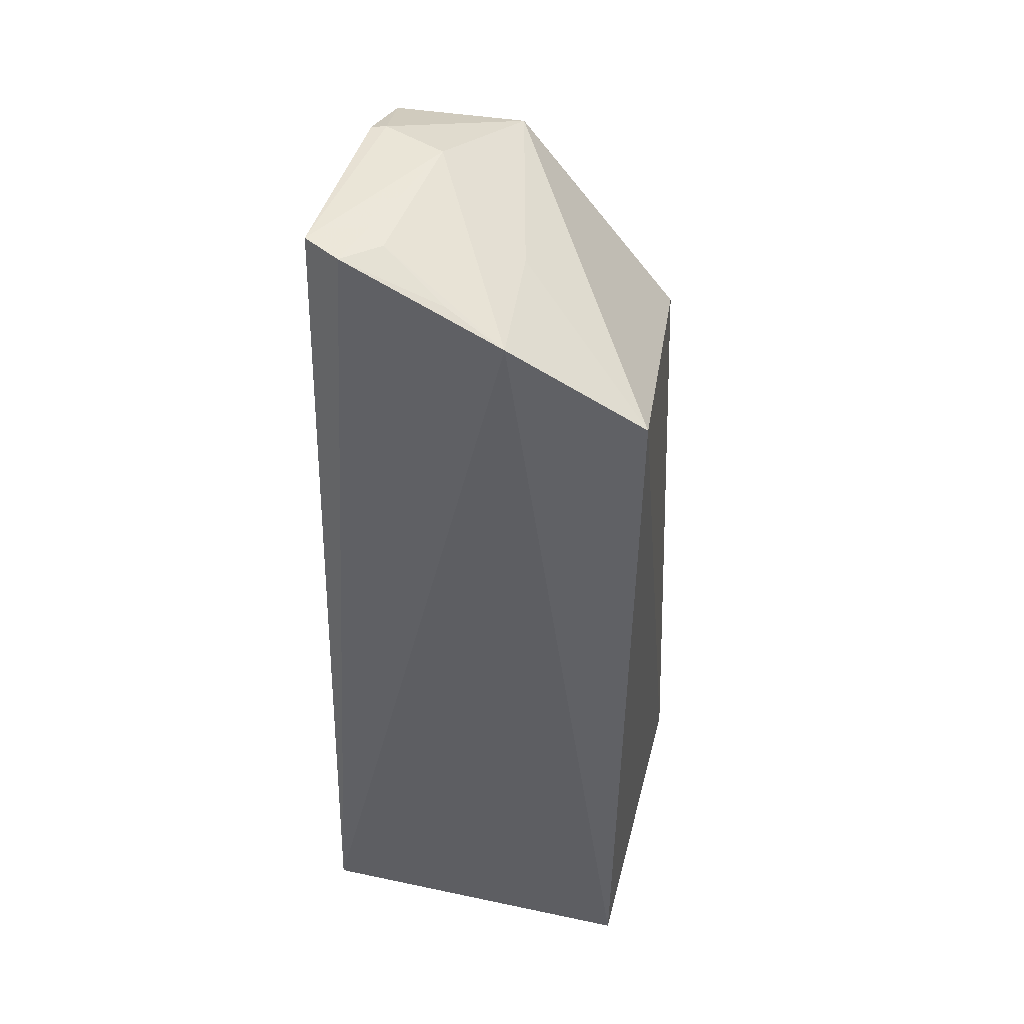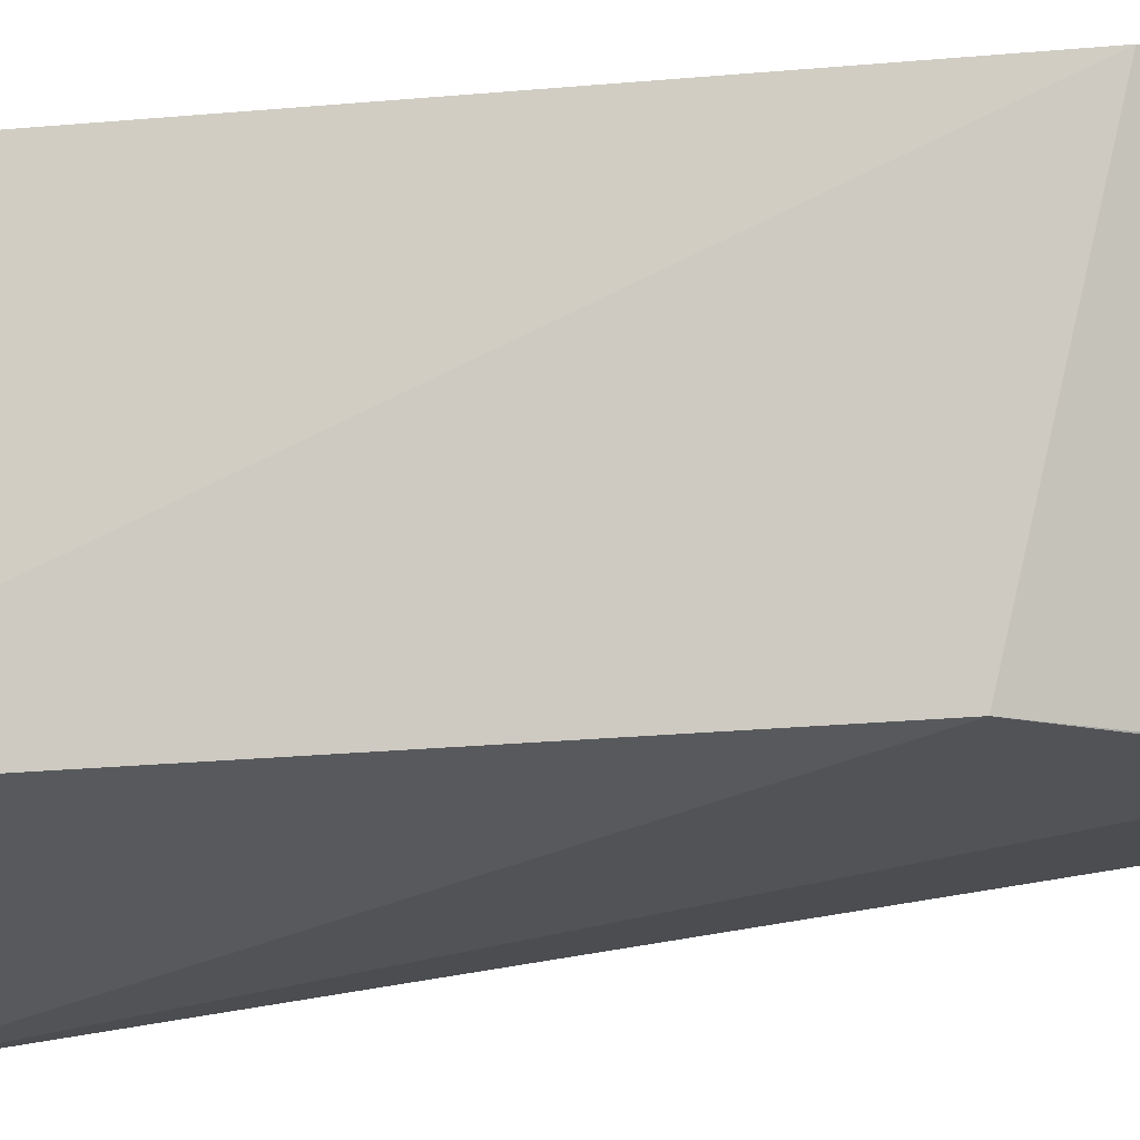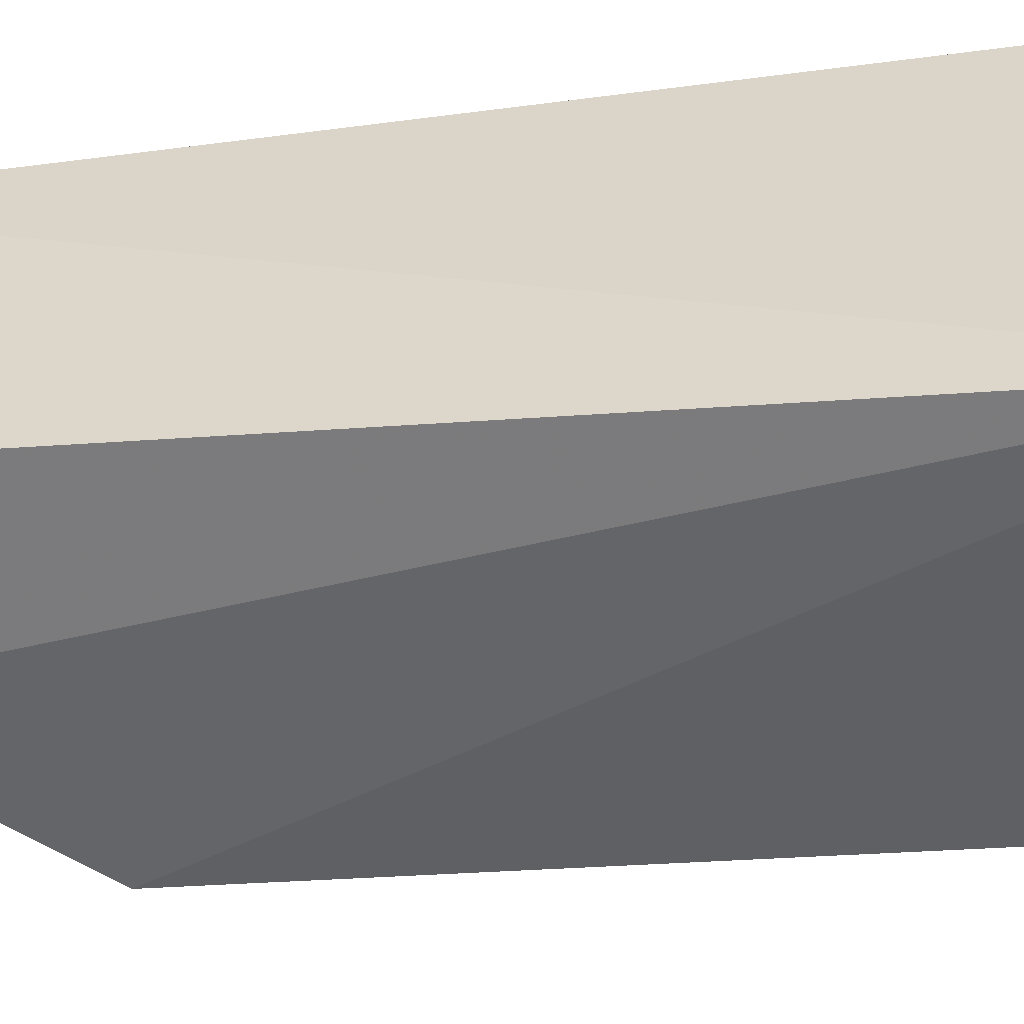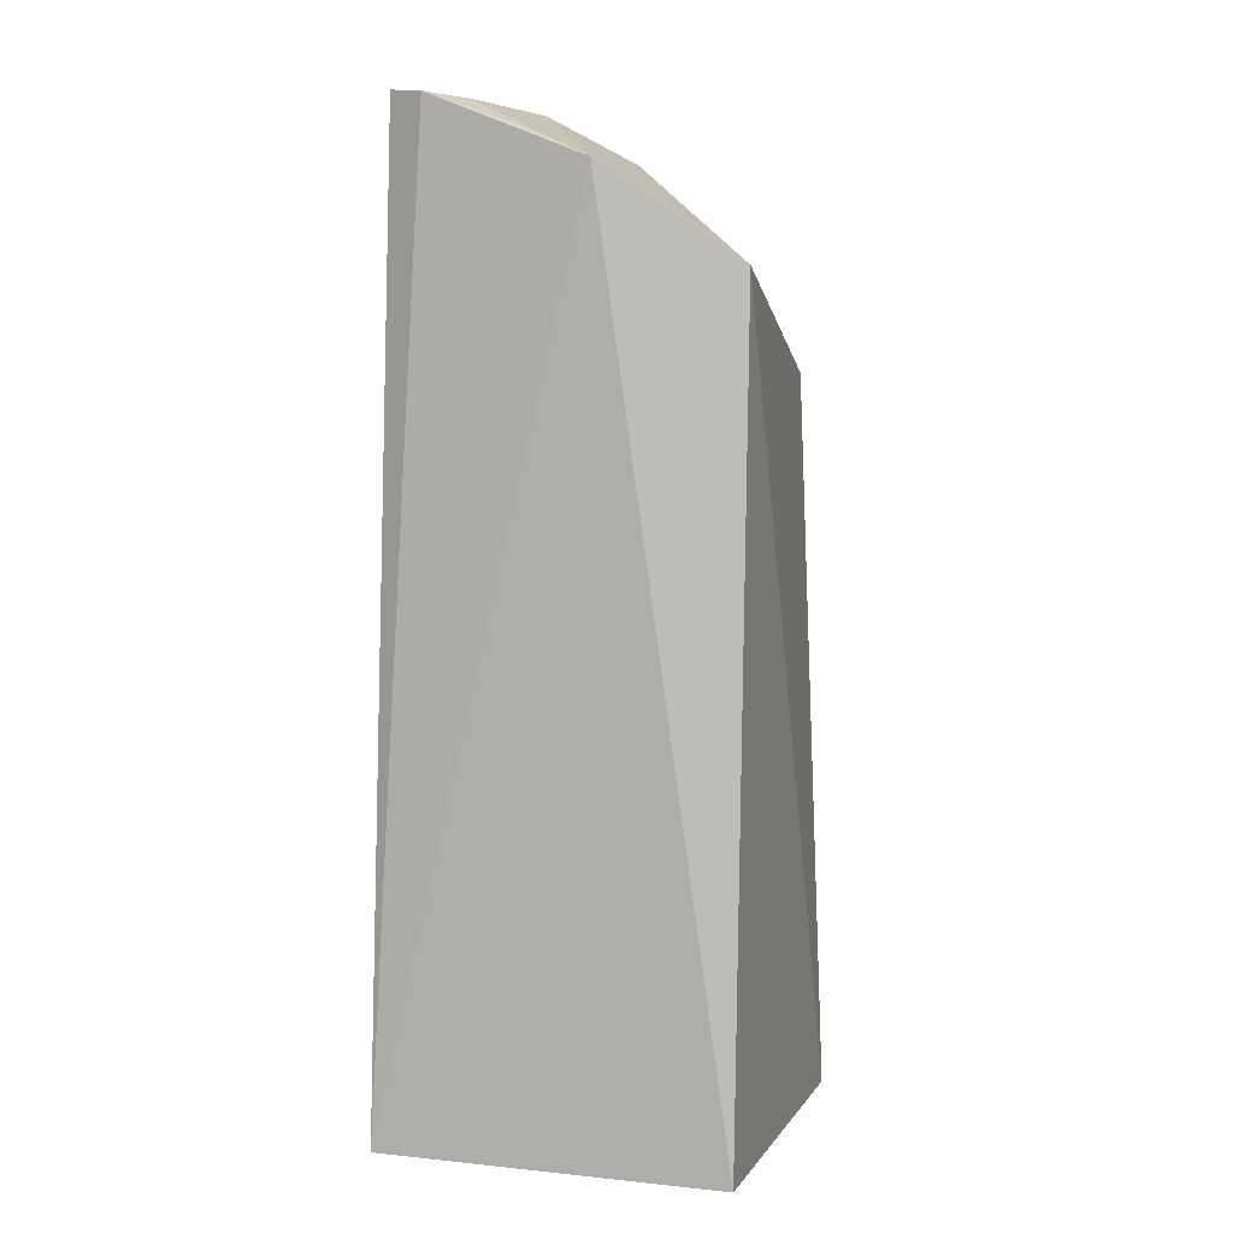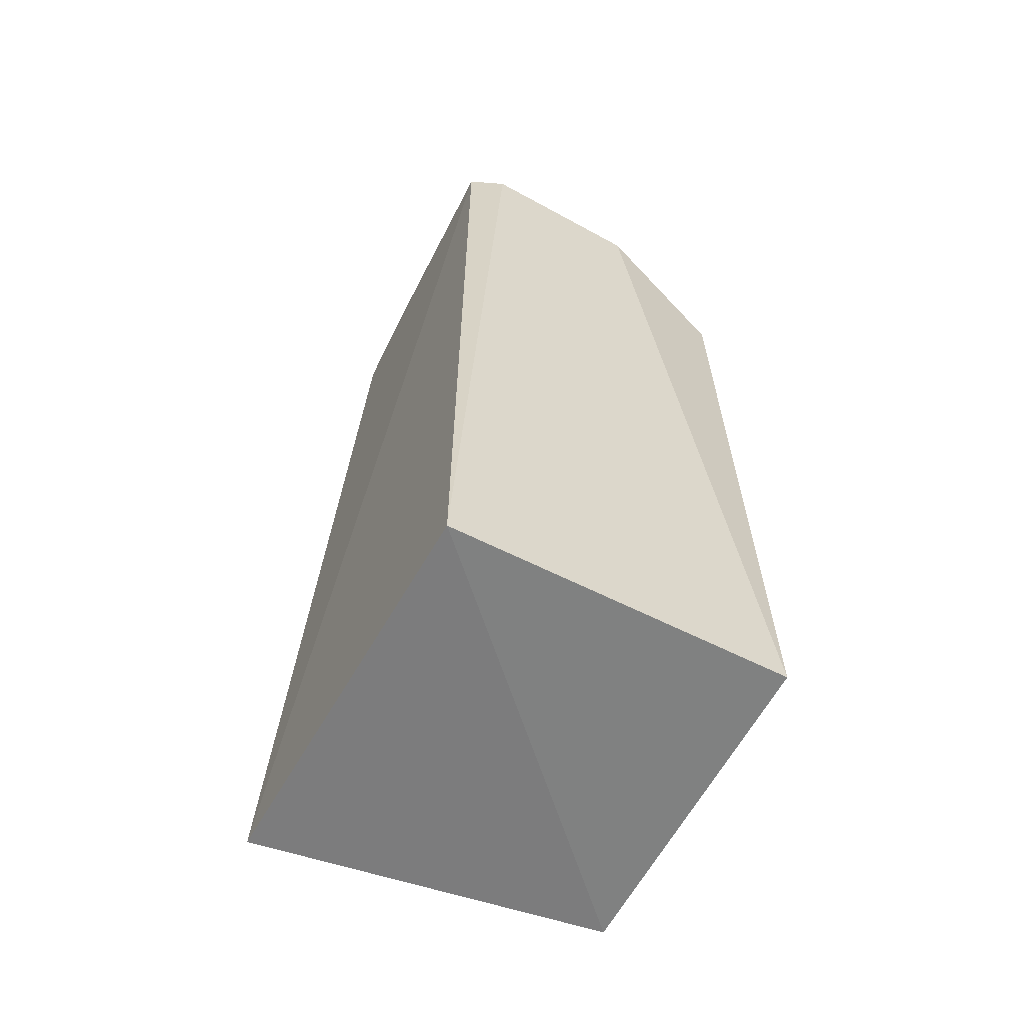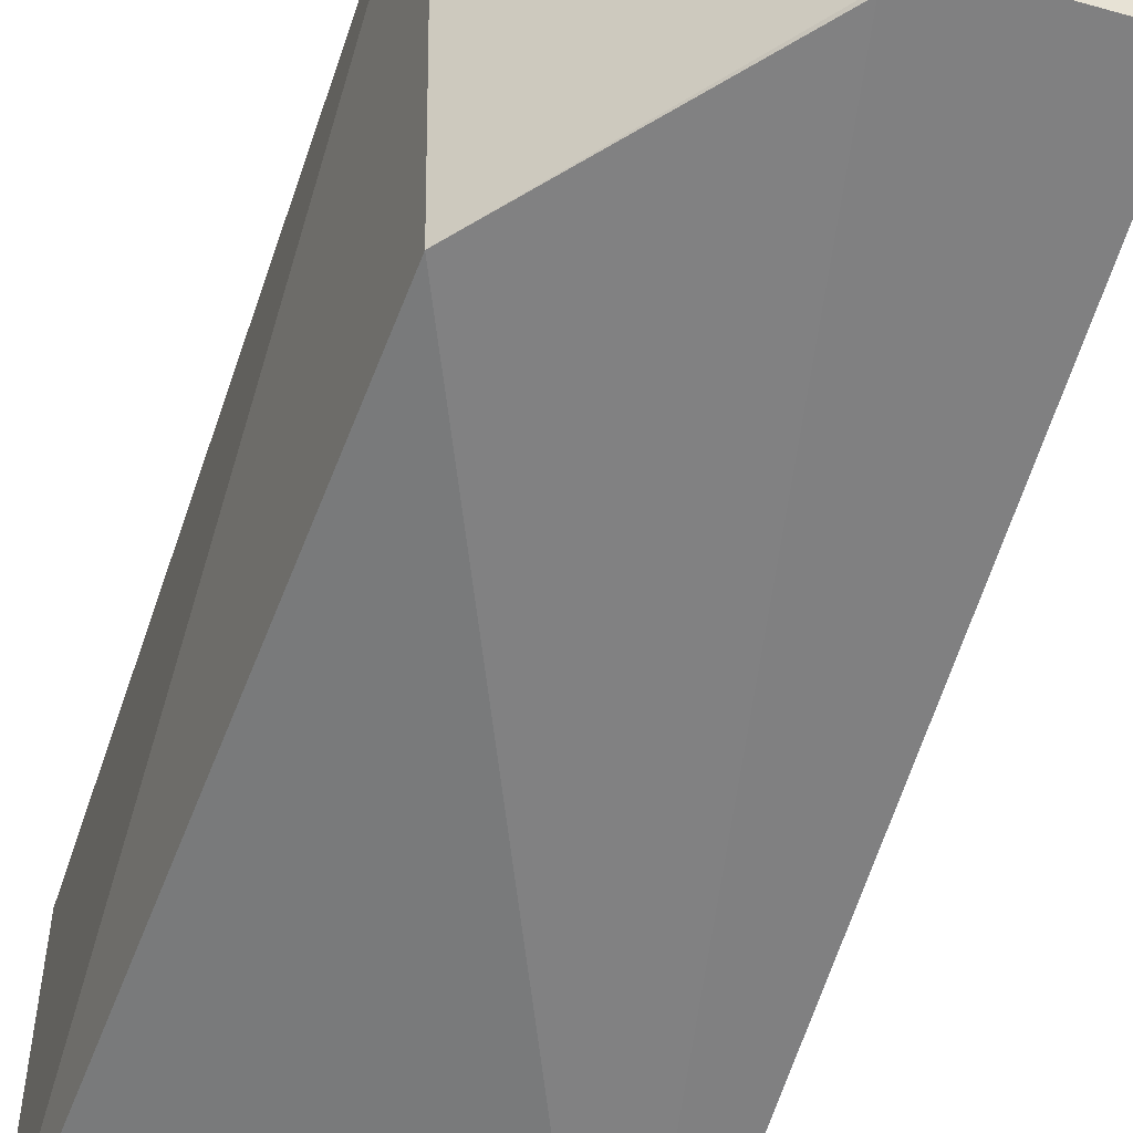
<metadata>
{"format":"obj","ext":"obj","renderer":"f3d","projection":"perspective","resolution":1024,"background":"white","views":[{"elev":43.7,"azim":-166.0,"up":"+Z"},{"elev":-17.7,"azim":-76.8,"up":"+Y"},{"elev":-56.4,"azim":95.9,"up":"+Y"},{"elev":5.1,"azim":-161.9,"up":"+Z"},{"elev":-60.3,"azim":152.5,"up":"+Z"},{"elev":-55.3,"azim":-18.6,"up":"+Y"}]}
</metadata>
<code>
v 0.1592 -0.1589 0.4142
v 0.1707 -0.1995 0.01554
v 0.1666 -0.01626 0.007576
v 0.07165 -0.01389 0.4004
v 0.01508 -0.1678 0.007576
v 0.1591 -0.0282 0.4309
v 0.02673 -0.1658 0.3226
v 0.01508 -0.01626 0.007576
v 0.1427 -0.0204 0.4287
v 0.09324 -0.1641 0.4045
v 0.01266 -0.02566 0.3597
v 0.1226 -0.1063 0.429
v 0.09991 -0.1627 0.4138
v 0.1282 -0.03592 0.427
v 0.1584 -0.1175 0.4292
v 0.07717 -0.07254 0.4027
v 0.09804 -0.02065 0.4124
v 0.1518 -0.119 0.4296
f 5 3 2
f 6 1 2
f 6 2 3
f 7 5 2
f 8 4 3
f 8 3 5
f 9 6 3
f 9 3 4
f 10 7 2
f 10 2 1
f 11 4 8
f 11 8 5
f 11 5 7
f 12 6 9
f 13 11 7
f 13 7 10
f 13 10 1
f 14 12 9
f 14 4 12
f 15 1 6
f 16 13 12
f 16 12 4
f 16 4 11
f 16 11 13
f 17 14 9
f 17 9 4
f 17 4 14
f 18 15 6
f 18 6 12
f 18 12 13
f 18 13 1
f 18 1 15

</code>
